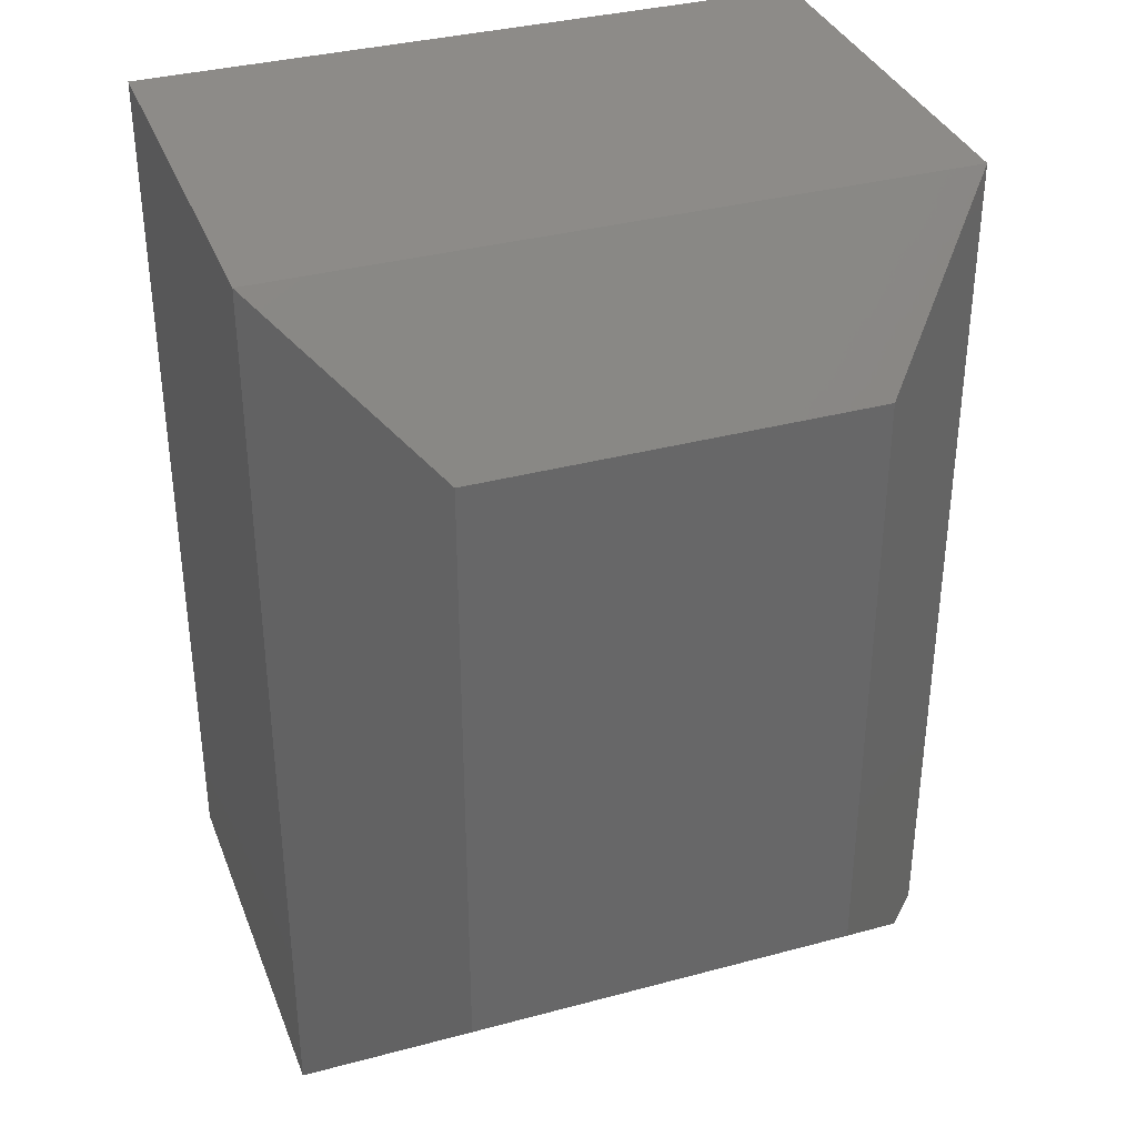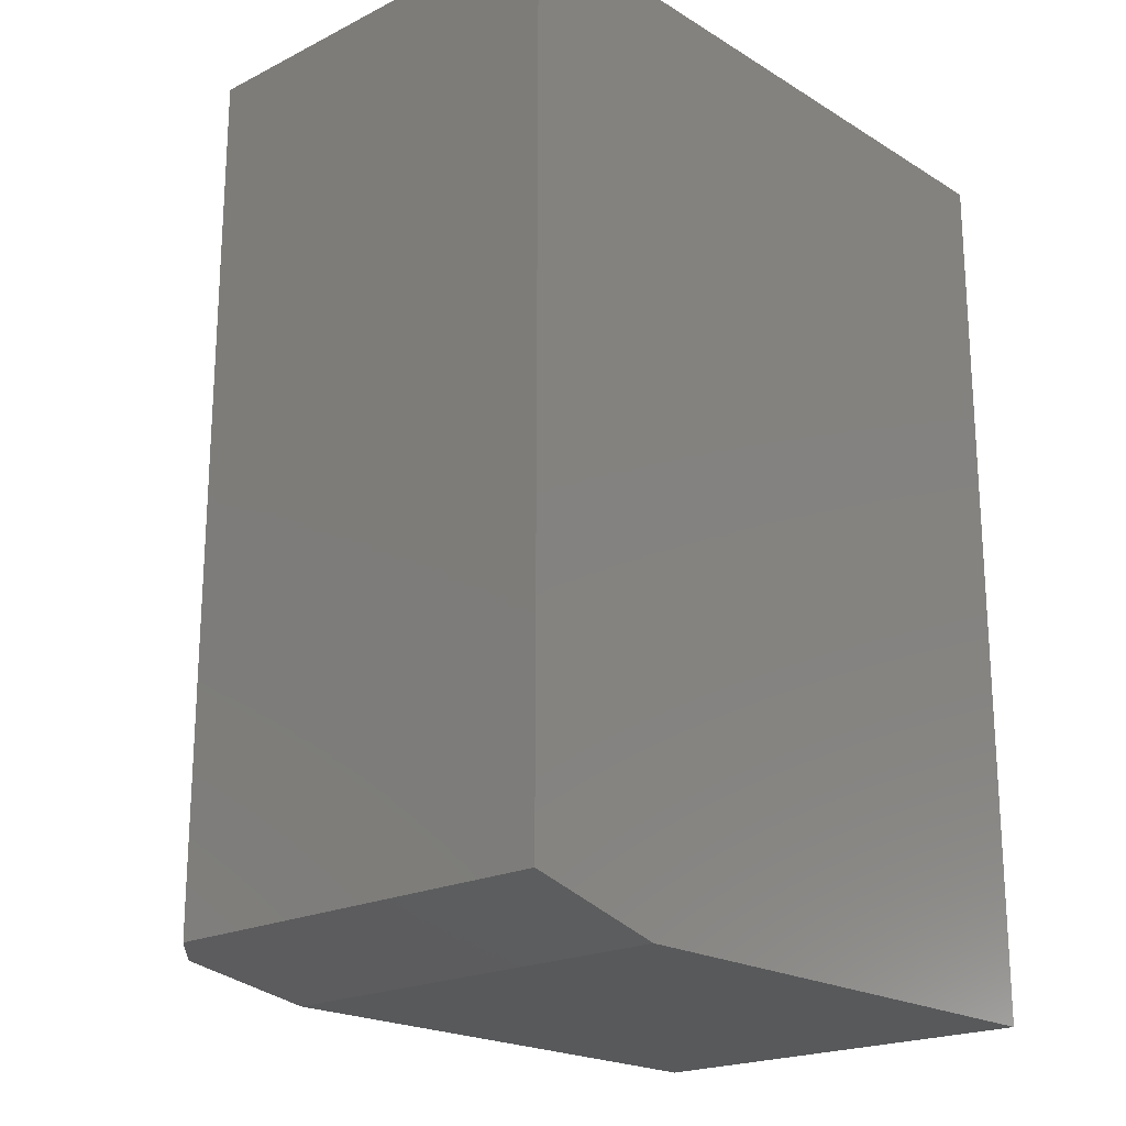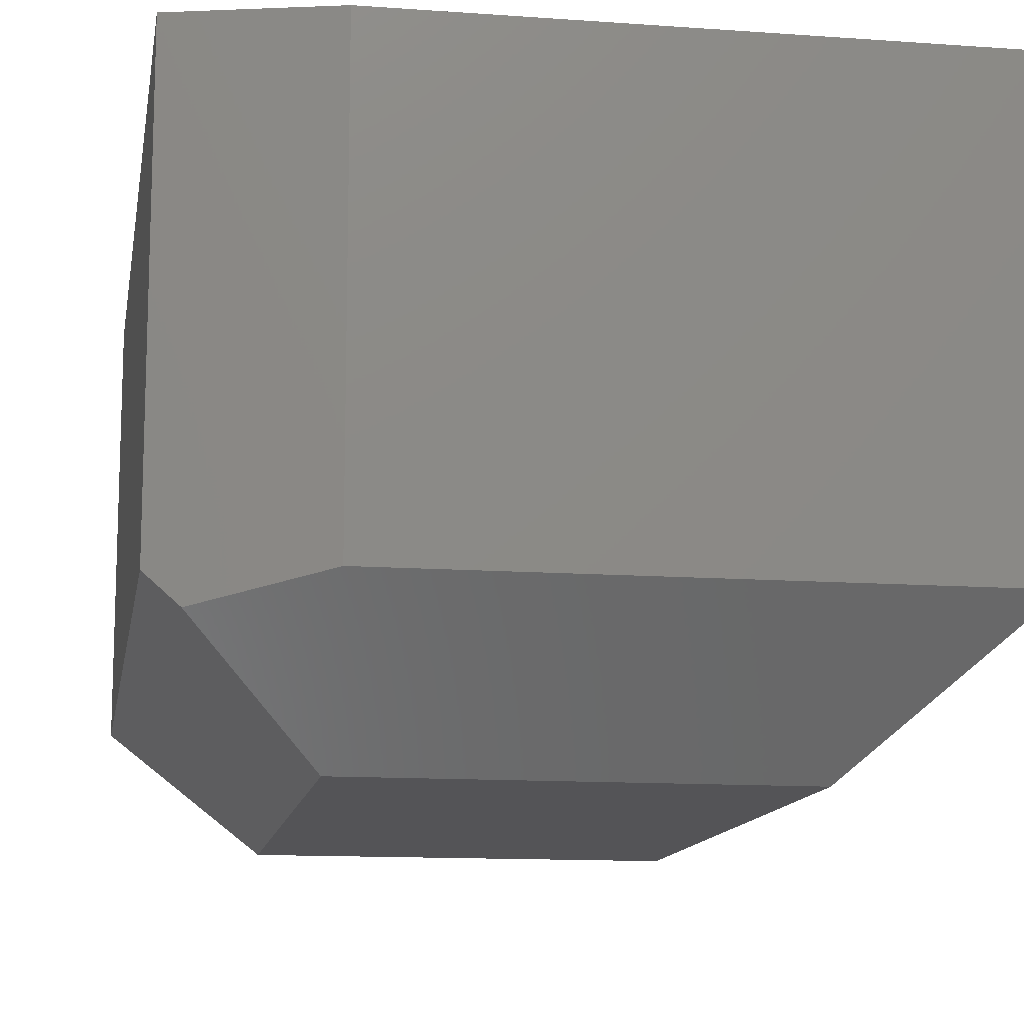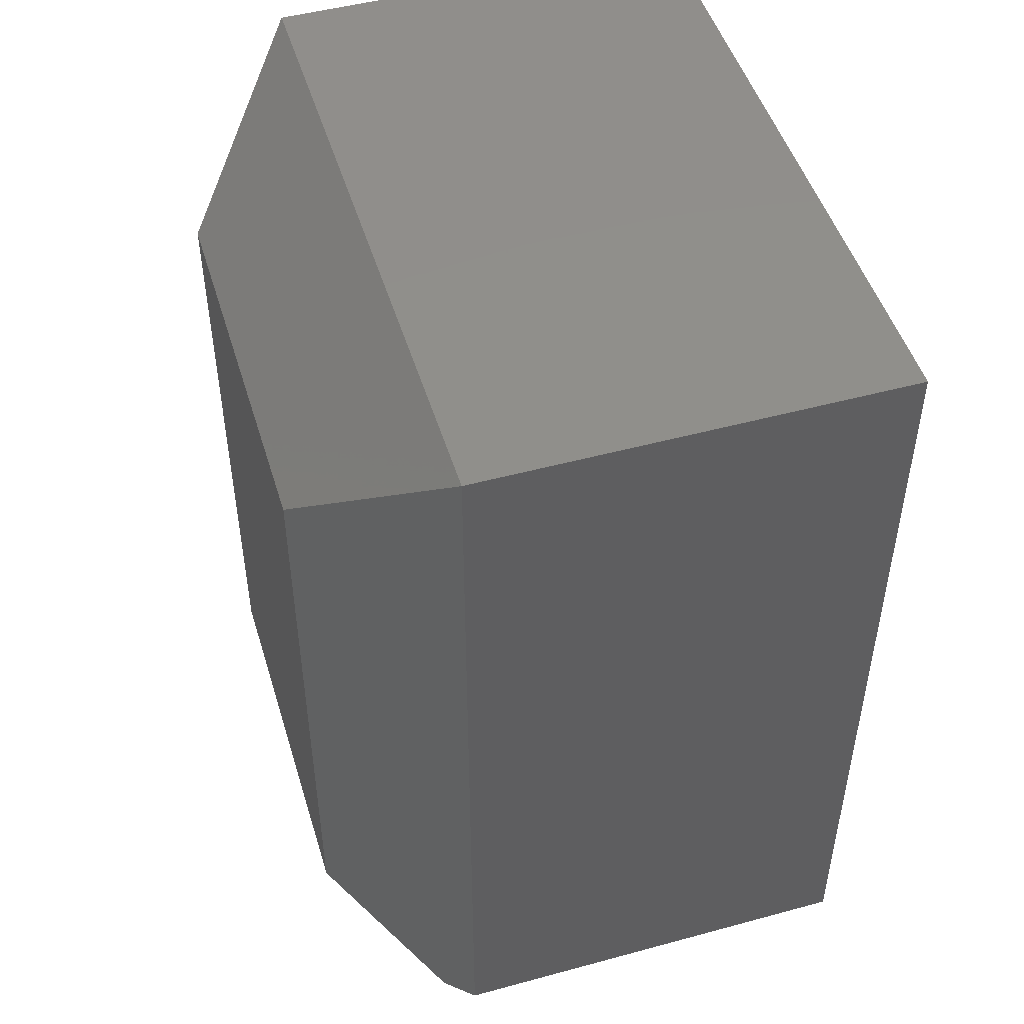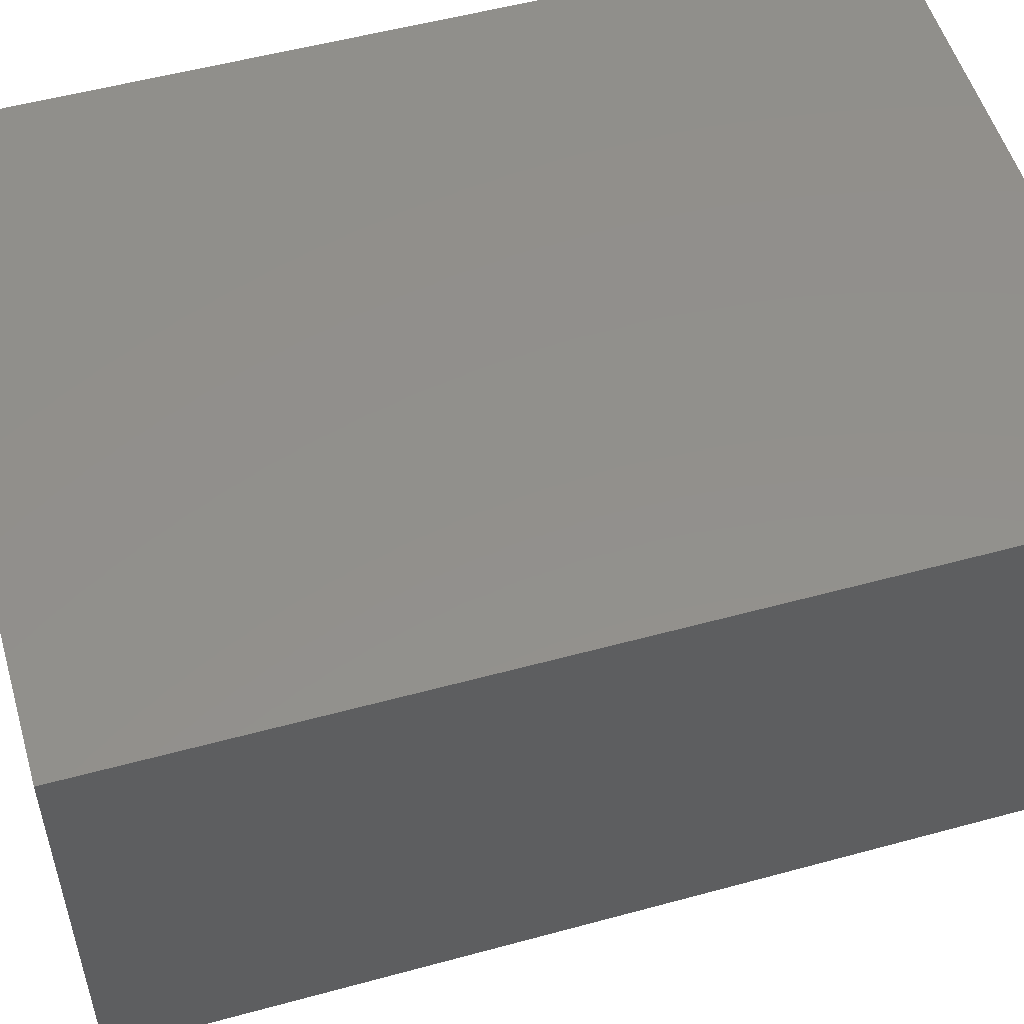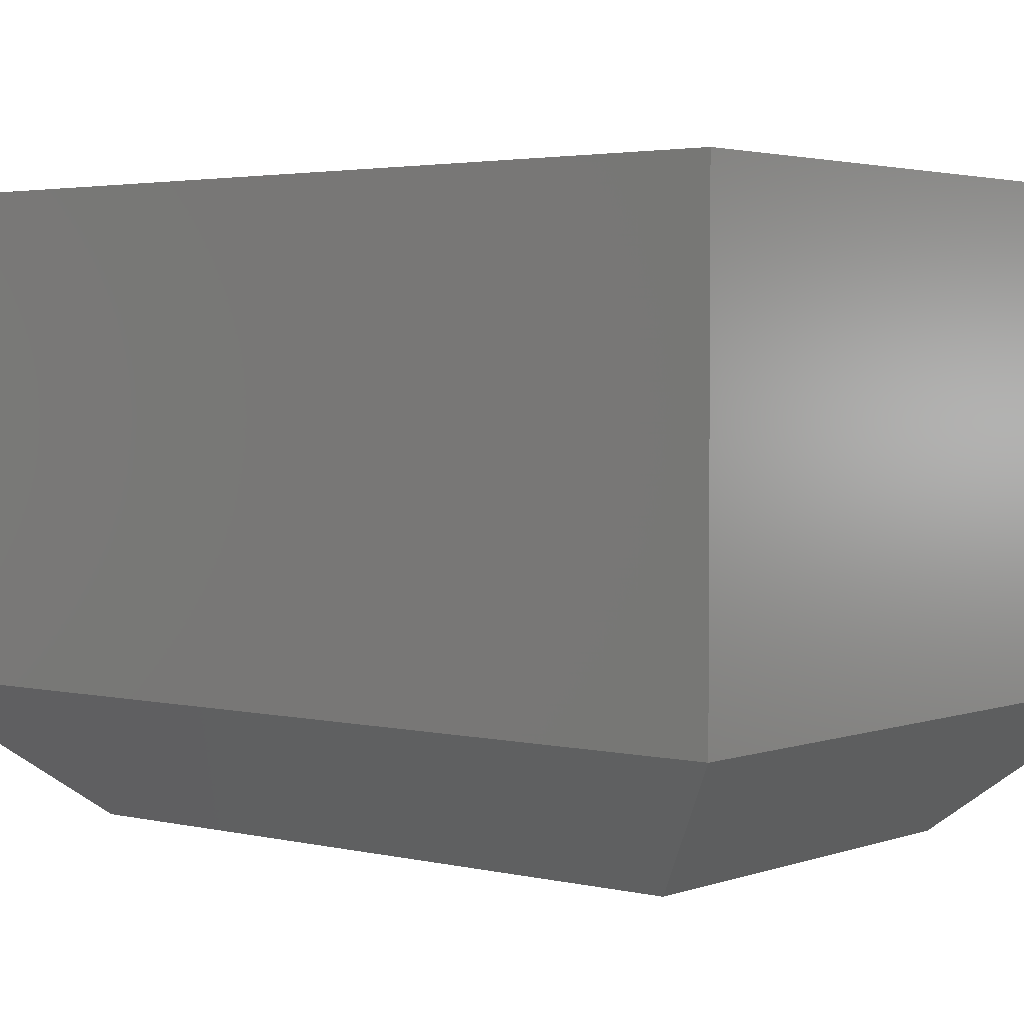
<metadata>
{"format":"stl","ext":"stl","renderer":"f3d","projection":"perspective","resolution":1024,"background":"white","views":[{"elev":35.2,"azim":-19.6,"up":"+Z"},{"elev":-20.5,"azim":132.3,"up":"+Z"},{"elev":-12.6,"azim":170.5,"up":"+Y"},{"elev":48.9,"azim":73.2,"up":"+Z"},{"elev":53.2,"azim":73.7,"up":"+Y"},{"elev":2.9,"azim":-50.7,"up":"+Y"}]}
</metadata>
<code>
# stl→obj: 15 verts, 26 faces
v 0.5359 -0.3746 -0.7253
v 0.5605 -0.3516 -0.7188
v 0.4433 -0.4609 -0.6328
v 0.5605 -0.3516 3.903e-17
v 0.4433 -0.4609 -0.1172
v 0.4433 -0.3516 -0.75
v 0.1172 -0.4609 -0.6328
v 1.388e-17 -0.3516 -0.75
v 0.5605 3.469e-18 -0.7188
v 0.5605 8.327e-17 0
v 0 0 -0.75
v 0.4433 -3.014e-33 -0.75
v 4.592e-17 8.327e-17 0
v 0.1172 -0.4609 -0.1172
v 4.592e-17 -0.3516 3.903e-17
f 1 2 3
f 3 2 4
f 3 4 5
f 1 3 6
f 6 3 7
f 6 7 8
f 2 9 4
f 4 9 10
f 8 11 6
f 6 11 12
f 12 11 9
f 9 11 13
f 9 13 10
f 1 6 2
f 2 6 12
f 2 12 9
f 7 3 14
f 14 3 5
f 15 13 8
f 8 13 11
f 4 10 15
f 15 10 13
f 4 15 5
f 5 15 14
f 15 8 14
f 14 8 7

</code>
